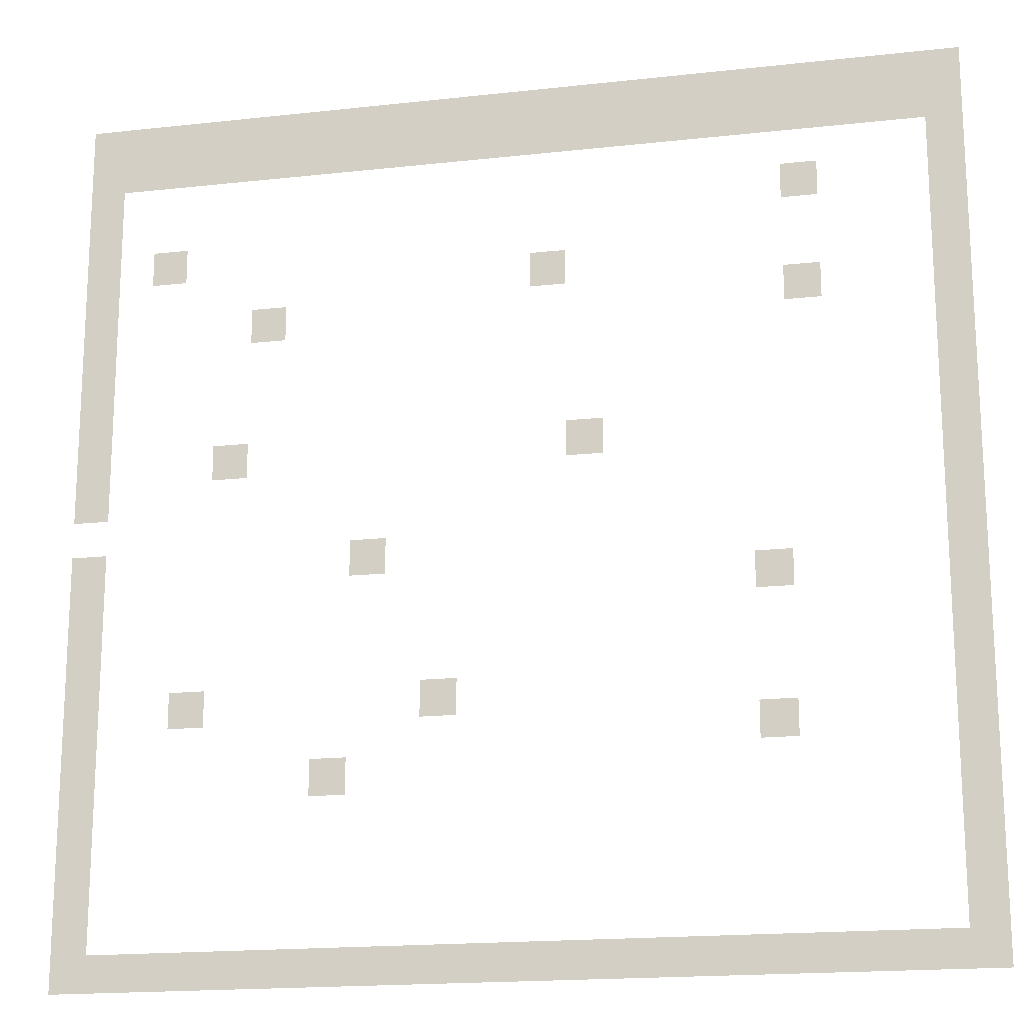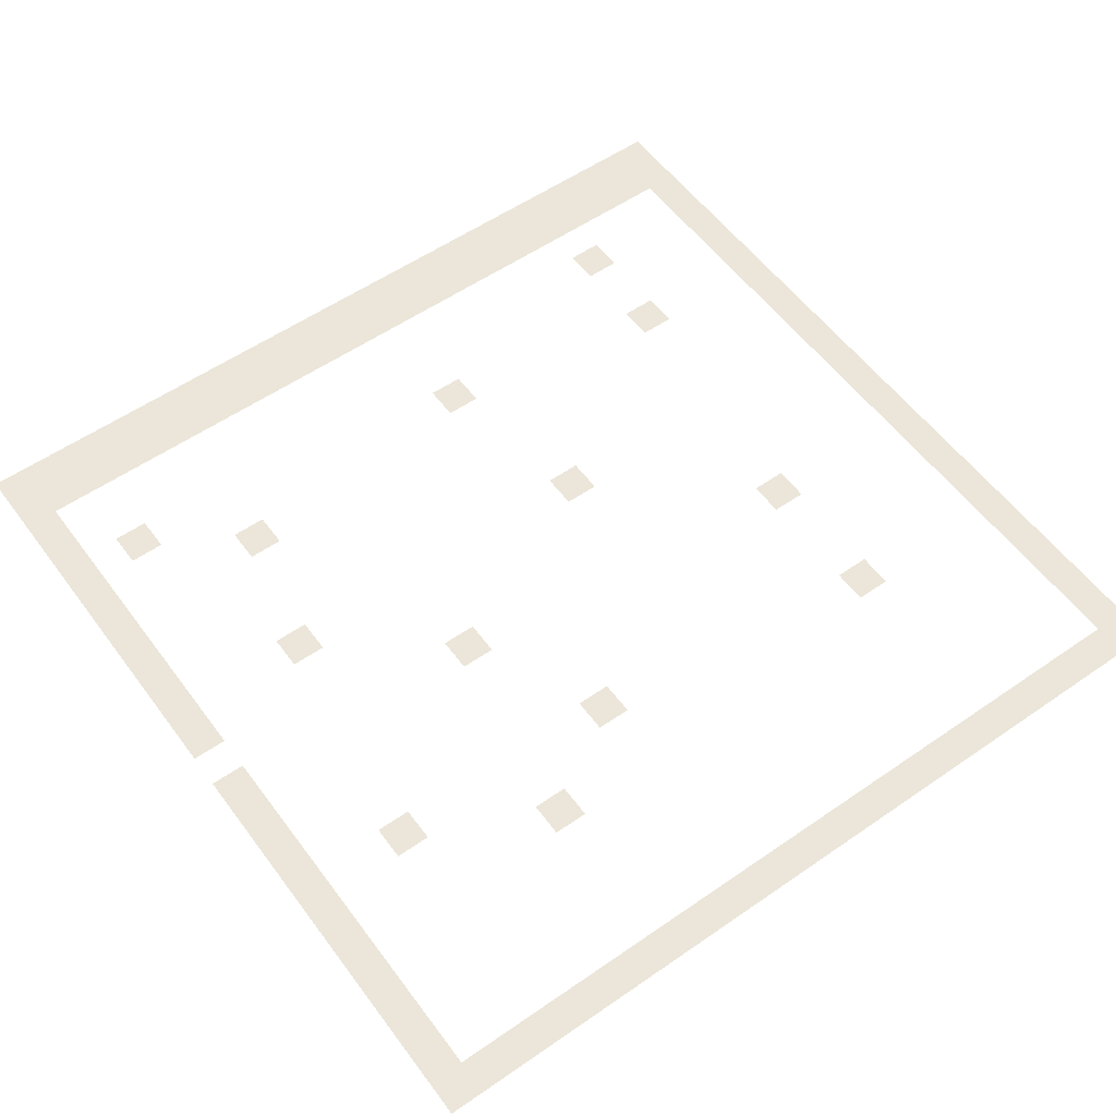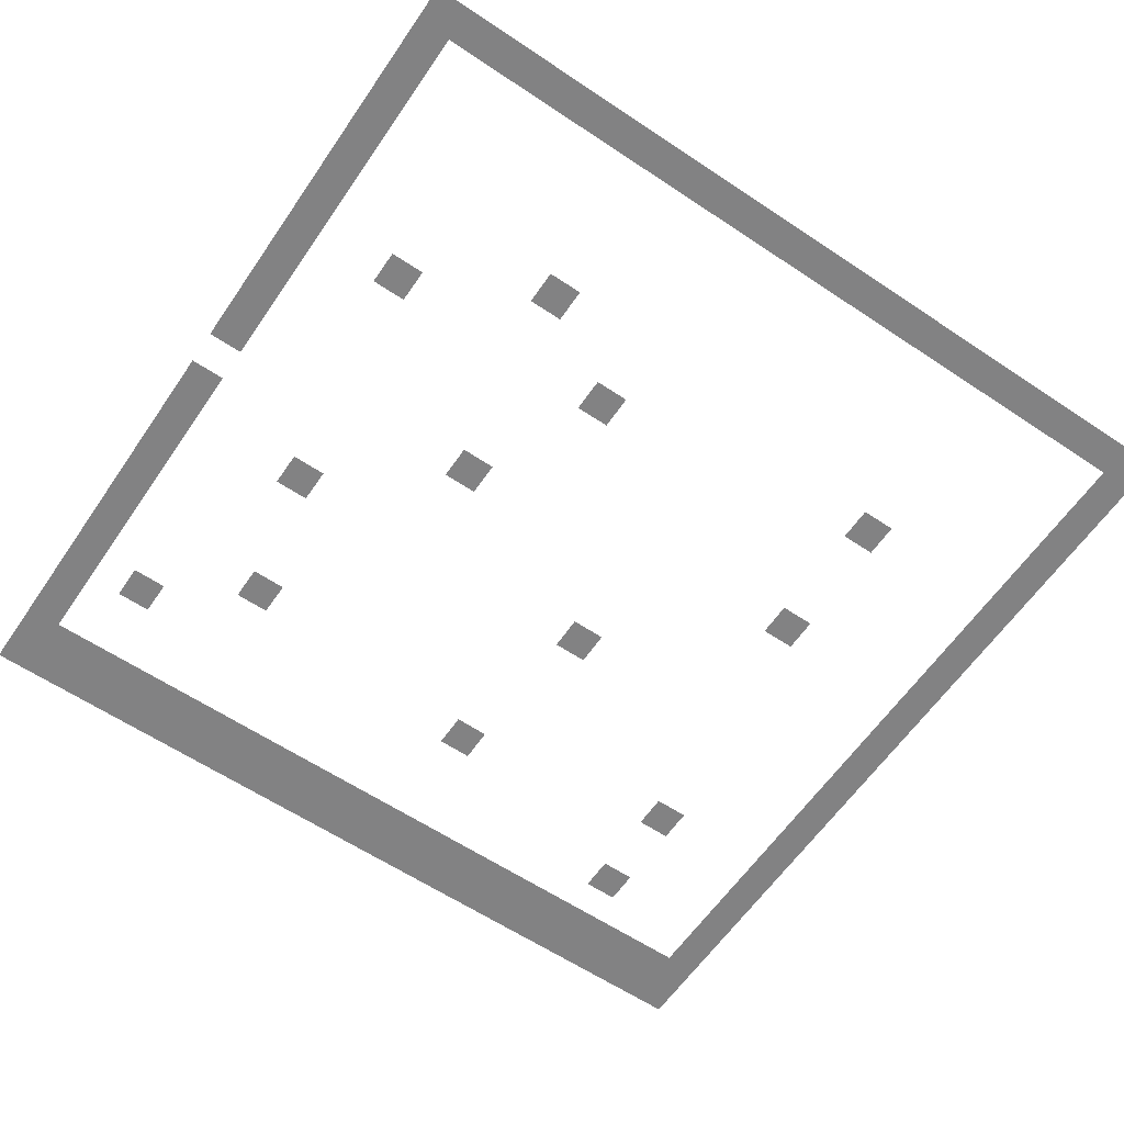
<metadata>
{"format":"obj","ext":"obj","renderer":"f3d","projection":"perspective","resolution":1024,"background":"white","views":[{"elev":-17.8,"azim":12.3,"up":"+Y"},{"elev":55.9,"azim":-36.0,"up":"+Z"},{"elev":-60.8,"azim":-34.3,"up":"+Z"}]}
</metadata>
<code>
v -384 -16 0
v -400 -16 0
v -400 0 0
v -384 0 0
v -368 -16 0
v -384 -16 0
v -384 0 0
v -368 0 0
v -352 -16 0
v -368 -16 0
v -368 0 0
v -352 0 0
v -336 -16 0
v -352 -16 0
v -352 0 0
v -336 0 0
v -320 -16 0
v -336 -16 0
v -336 0 0
v -320 0 0
v -304 -16 0
v -320 -16 0
v -320 0 0
v -304 0 0
v -288 -16 0
v -304 -16 0
v -304 0 0
v -288 0 0
v -272 -16 0
v -288 -16 0
v -288 0 0
v -272 0 0
v -256 -16 0
v -272 -16 0
v -272 0 0
v -256 0 0
v -240 -16 0
v -256 -16 0
v -256 0 0
v -240 0 0
v -224 -16 0
v -240 -16 0
v -240 0 0
v -224 0 0
v -208 -16 0
v -224 -16 0
v -224 0 0
v -208 0 0
v -192 -16 0
v -208 -16 0
v -208 0 0
v -192 0 0
v -176 -16 0
v -192 -16 0
v -192 0 0
v -176 0 0
v -160 -16 0
v -176 -16 0
v -176 0 0
v -160 0 0
v -144 -16 0
v -160 -16 0
v -160 0 0
v -144 0 0
v -128 -16 0
v -144 -16 0
v -144 0 0
v -128 0 0
v -112 -16 0
v -128 -16 0
v -128 0 0
v -112 0 0
v -96 -16 0
v -112 -16 0
v -112 0 0
v -96 0 0
v -80 -16 0
v -96 -16 0
v -96 0 0
v -80 0 0
v -64 -16 0
v -80 -16 0
v -80 0 0
v -64 0 0
v -48 -16 0
v -64 -16 0
v -64 0 0
v -48 0 0
v -32 -16 0
v -48 -16 0
v -48 0 0
v -32 0 0
v -16 -16 0
v -32 -16 0
v -32 0 0
v -16 0 0
v 0 -16 0
v -16 -16 0
v -16 0 0
v 0 0 0
v -384 -32 0
v -400 -32 0
v -400 -16 0
v -384 -16 0
v -368 -32 0
v -384 -32 0
v -384 -16 0
v -368 -16 0
v -352 -32 0
v -368 -32 0
v -368 -16 0
v -352 -16 0
v -336 -32 0
v -352 -32 0
v -352 -16 0
v -336 -16 0
v -320 -32 0
v -336 -32 0
v -336 -16 0
v -320 -16 0
v -304 -32 0
v -320 -32 0
v -320 -16 0
v -304 -16 0
v -288 -32 0
v -304 -32 0
v -304 -16 0
v -288 -16 0
v -272 -32 0
v -288 -32 0
v -288 -16 0
v -272 -16 0
v -256 -32 0
v -272 -32 0
v -272 -16 0
v -256 -16 0
v -240 -32 0
v -256 -32 0
v -256 -16 0
v -240 -16 0
v -224 -32 0
v -240 -32 0
v -240 -16 0
v -224 -16 0
v -208 -32 0
v -224 -32 0
v -224 -16 0
v -208 -16 0
v -192 -32 0
v -208 -32 0
v -208 -16 0
v -192 -16 0
v -176 -32 0
v -192 -32 0
v -192 -16 0
v -176 -16 0
v -160 -32 0
v -176 -32 0
v -176 -16 0
v -160 -16 0
v -144 -32 0
v -160 -32 0
v -160 -16 0
v -144 -16 0
v -128 -32 0
v -144 -32 0
v -144 -16 0
v -128 -16 0
v -112 -32 0
v -128 -32 0
v -128 -16 0
v -112 -16 0
v -96 -32 0
v -112 -32 0
v -112 -16 0
v -96 -16 0
v -80 -32 0
v -96 -32 0
v -96 -16 0
v -80 -16 0
v -64 -32 0
v -80 -32 0
v -80 -16 0
v -64 -16 0
v -48 -32 0
v -64 -32 0
v -64 -16 0
v -48 -16 0
v -32 -32 0
v -48 -32 0
v -48 -16 0
v -32 -16 0
v -16 -32 0
v -32 -32 0
v -32 -16 0
v -16 -16 0
v 0 -32 0
v -16 -32 0
v -16 -16 0
v 0 -16 0
v -384 -48 0
v -400 -48 0
v -400 -32 0
v -384 -32 0
v 0 -48 0
v -16 -48 0
v -16 -32 0
v 0 -32 0
v -384 -64 0
v -400 -64 0
v -400 -48 0
v -384 -48 0
v -64 -64 0
v -80 -64 0
v -80 -48 0
v -64 -48 0
v 0 -64 0
v -16 -64 0
v -16 -48 0
v 0 -48 0
v -384 -80 0
v -400 -80 0
v -400 -64 0
v -384 -64 0
v -352 -80 0
v -368 -80 0
v -368 -64 0
v -352 -64 0
v 0 -80 0
v -16 -80 0
v -16 -64 0
v 0 -64 0
v -384 -96 0
v -400 -96 0
v -400 -80 0
v -384 -80 0
v -176 -96 0
v -192 -96 0
v -192 -80 0
v -176 -80 0
v 0 -96 0
v -16 -96 0
v -16 -80 0
v 0 -80 0
v -384 -112 0
v -400 -112 0
v -400 -96 0
v -384 -96 0
v -304 -112 0
v -320 -112 0
v -320 -96 0
v -304 -96 0
v -64 -112 0
v -80 -112 0
v -80 -96 0
v -64 -96 0
v 0 -112 0
v -16 -112 0
v -16 -96 0
v 0 -96 0
v -384 -128 0
v -400 -128 0
v -400 -112 0
v -384 -112 0
v 0 -128 0
v -16 -128 0
v -16 -112 0
v 0 -112 0
v -384 -144 0
v -400 -144 0
v -400 -128 0
v -384 -128 0
v 0 -144 0
v -16 -144 0
v -16 -128 0
v 0 -128 0
v -384 -160 0
v -400 -160 0
v -400 -144 0
v -384 -144 0
v 0 -160 0
v -16 -160 0
v -16 -144 0
v 0 -144 0
v -384 -176 0
v -400 -176 0
v -400 -160 0
v -384 -160 0
v -320 -176 0
v -336 -176 0
v -336 -160 0
v -320 -160 0
v -160 -176 0
v -176 -176 0
v -176 -160 0
v -160 -160 0
v 0 -176 0
v -16 -176 0
v -16 -160 0
v 0 -160 0
v -384 -192 0
v -400 -192 0
v -400 -176 0
v -384 -176 0
v 0 -192 0
v -16 -192 0
v -16 -176 0
v 0 -176 0
v 0 -208 0
v -16 -208 0
v -16 -192 0
v 0 -192 0
v -384 -224 0
v -400 -224 0
v -400 -208 0
v -384 -208 0
v -256 -224 0
v -272 -224 0
v -272 -208 0
v -256 -208 0
v 0 -224 0
v -16 -224 0
v -16 -208 0
v 0 -208 0
v -384 -240 0
v -400 -240 0
v -400 -224 0
v -384 -224 0
v -80 -240 0
v -96 -240 0
v -96 -224 0
v -80 -224 0
v 0 -240 0
v -16 -240 0
v -16 -224 0
v 0 -224 0
v -384 -256 0
v -400 -256 0
v -400 -240 0
v -384 -240 0
v 0 -256 0
v -16 -256 0
v -16 -240 0
v 0 -240 0
v -384 -272 0
v -400 -272 0
v -400 -256 0
v -384 -256 0
v 0 -272 0
v -16 -272 0
v -16 -256 0
v 0 -256 0
v -384 -288 0
v -400 -288 0
v -400 -272 0
v -384 -272 0
v -336 -288 0
v -352 -288 0
v -352 -272 0
v -336 -272 0
v -224 -288 0
v -240 -288 0
v -240 -272 0
v -224 -272 0
v 0 -288 0
v -16 -288 0
v -16 -272 0
v 0 -272 0
v -384 -304 0
v -400 -304 0
v -400 -288 0
v -384 -288 0
v -80 -304 0
v -96 -304 0
v -96 -288 0
v -80 -288 0
v 0 -304 0
v -16 -304 0
v -16 -288 0
v 0 -288 0
v -384 -320 0
v -400 -320 0
v -400 -304 0
v -384 -304 0
v -272 -320 0
v -288 -320 0
v -288 -304 0
v -272 -304 0
v 0 -320 0
v -16 -320 0
v -16 -304 0
v 0 -304 0
v -384 -336 0
v -400 -336 0
v -400 -320 0
v -384 -320 0
v 0 -336 0
v -16 -336 0
v -16 -320 0
v 0 -320 0
v -384 -352 0
v -400 -352 0
v -400 -336 0
v -384 -336 0
v 0 -352 0
v -16 -352 0
v -16 -336 0
v 0 -336 0
v -384 -368 0
v -400 -368 0
v -400 -352 0
v -384 -352 0
v 0 -368 0
v -16 -368 0
v -16 -352 0
v 0 -352 0
v -384 -384 0
v -400 -384 0
v -400 -368 0
v -384 -368 0
v 0 -384 0
v -16 -384 0
v -16 -368 0
v 0 -368 0
v -384 -400 0
v -400 -400 0
v -400 -384 0
v -384 -384 0
v -368 -400 0
v -384 -400 0
v -384 -384 0
v -368 -384 0
v -352 -400 0
v -368 -400 0
v -368 -384 0
v -352 -384 0
v -336 -400 0
v -352 -400 0
v -352 -384 0
v -336 -384 0
v -320 -400 0
v -336 -400 0
v -336 -384 0
v -320 -384 0
v -304 -400 0
v -320 -400 0
v -320 -384 0
v -304 -384 0
v -288 -400 0
v -304 -400 0
v -304 -384 0
v -288 -384 0
v -272 -400 0
v -288 -400 0
v -288 -384 0
v -272 -384 0
v -256 -400 0
v -272 -400 0
v -272 -384 0
v -256 -384 0
v -240 -400 0
v -256 -400 0
v -256 -384 0
v -240 -384 0
v -224 -400 0
v -240 -400 0
v -240 -384 0
v -224 -384 0
v -208 -400 0
v -224 -400 0
v -224 -384 0
v -208 -384 0
v -192 -400 0
v -208 -400 0
v -208 -384 0
v -192 -384 0
v -176 -400 0
v -192 -400 0
v -192 -384 0
v -176 -384 0
v -160 -400 0
v -176 -400 0
v -176 -384 0
v -160 -384 0
v -144 -400 0
v -160 -400 0
v -160 -384 0
v -144 -384 0
v -128 -400 0
v -144 -400 0
v -144 -384 0
v -128 -384 0
v -112 -400 0
v -128 -400 0
v -128 -384 0
v -112 -384 0
v -96 -400 0
v -112 -400 0
v -112 -384 0
v -96 -384 0
v -80 -400 0
v -96 -400 0
v -96 -384 0
v -80 -384 0
v -64 -400 0
v -80 -400 0
v -80 -384 0
v -64 -384 0
v -48 -400 0
v -64 -400 0
v -64 -384 0
v -48 -384 0
v -32 -400 0
v -48 -400 0
v -48 -384 0
v -32 -384 0
v -16 -400 0
v -32 -400 0
v -32 -384 0
v -16 -384 0
v 0 -400 0
v -16 -400 0
v -16 -384 0
v 0 -384 0
g dung_base_up_mesh_0002
f 1 2 3 4
f 5 6 7 8
f 9 10 11 12
f 13 14 15 16
f 17 18 19 20
f 21 22 23 24
f 25 26 27 28
f 29 30 31 32
f 33 34 35 36
f 37 38 39 40
f 41 42 43 44
f 45 46 47 48
f 49 50 51 52
f 53 54 55 56
f 57 58 59 60
f 61 62 63 64
f 65 66 67 68
f 69 70 71 72
f 73 74 75 76
f 77 78 79 80
f 81 82 83 84
f 85 86 87 88
f 89 90 91 92
f 93 94 95 96
f 97 98 99 100
f 101 102 103 104
f 105 106 107 108
f 109 110 111 112
f 113 114 115 116
f 117 118 119 120
f 121 122 123 124
f 125 126 127 128
f 129 130 131 132
f 133 134 135 136
f 137 138 139 140
f 141 142 143 144
f 145 146 147 148
f 149 150 151 152
f 153 154 155 156
f 157 158 159 160
f 161 162 163 164
f 165 166 167 168
f 169 170 171 172
f 173 174 175 176
f 177 178 179 180
f 181 182 183 184
f 185 186 187 188
f 189 190 191 192
f 193 194 195 196
f 197 198 199 200
f 201 202 203 204
f 205 206 207 208
f 209 210 211 212
f 213 214 215 216
f 217 218 219 220
f 221 222 223 224
f 225 226 227 228
f 229 230 231 232
f 233 234 235 236
f 237 238 239 240
f 241 242 243 244
f 245 246 247 248
f 249 250 251 252
f 253 254 255 256
f 257 258 259 260
f 261 262 263 264
f 265 266 267 268
f 269 270 271 272
f 273 274 275 276
f 277 278 279 280
f 281 282 283 284
f 285 286 287 288
f 289 290 291 292
f 293 294 295 296
f 297 298 299 300
f 301 302 303 304
f 305 306 307 308
f 309 310 311 312
f 313 314 315 316
f 317 318 319 320
f 321 322 323 324
f 325 326 327 328
f 329 330 331 332
f 333 334 335 336
f 337 338 339 340
f 341 342 343 344
f 345 346 347 348
f 349 350 351 352
f 353 354 355 356
f 357 358 359 360
f 361 362 363 364
f 365 366 367 368
f 369 370 371 372
f 373 374 375 376
f 377 378 379 380
f 381 382 383 384
f 385 386 387 388
f 389 390 391 392
f 393 394 395 396
f 397 398 399 400
f 401 402 403 404
f 405 406 407 408
f 409 410 411 412
f 413 414 415 416
f 417 418 419 420
f 421 422 423 424
f 425 426 427 428
f 429 430 431 432
f 433 434 435 436
f 437 438 439 440
f 441 442 443 444
f 445 446 447 448
f 449 450 451 452
f 453 454 455 456
f 457 458 459 460
f 461 462 463 464
f 465 466 467 468
f 469 470 471 472
f 473 474 475 476
f 477 478 479 480
f 481 482 483 484
f 485 486 487 488
f 489 490 491 492
f 493 494 495 496
f 497 498 499 500
f 501 502 503 504
f 505 506 507 508
f 509 510 511 512
f 513 514 515 516
f 517 518 519 520
f 521 522 523 524

</code>
